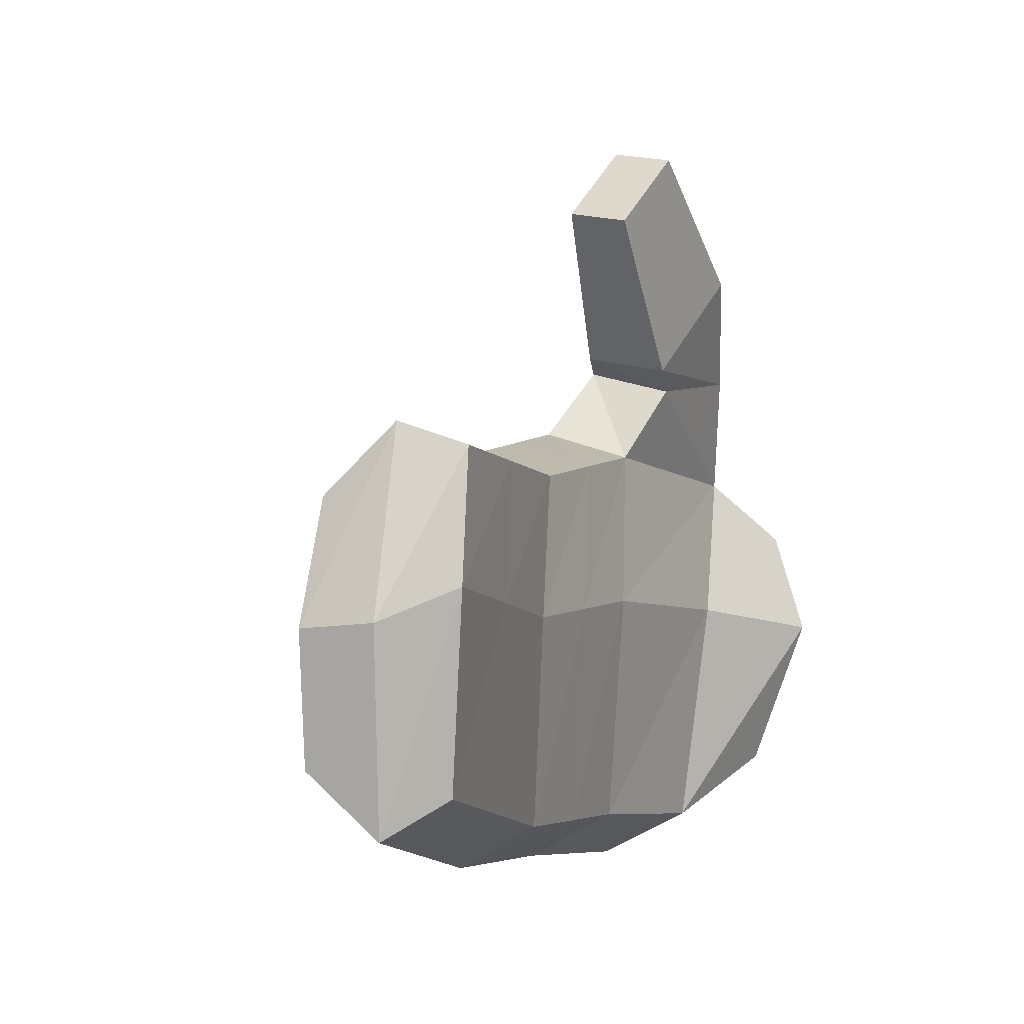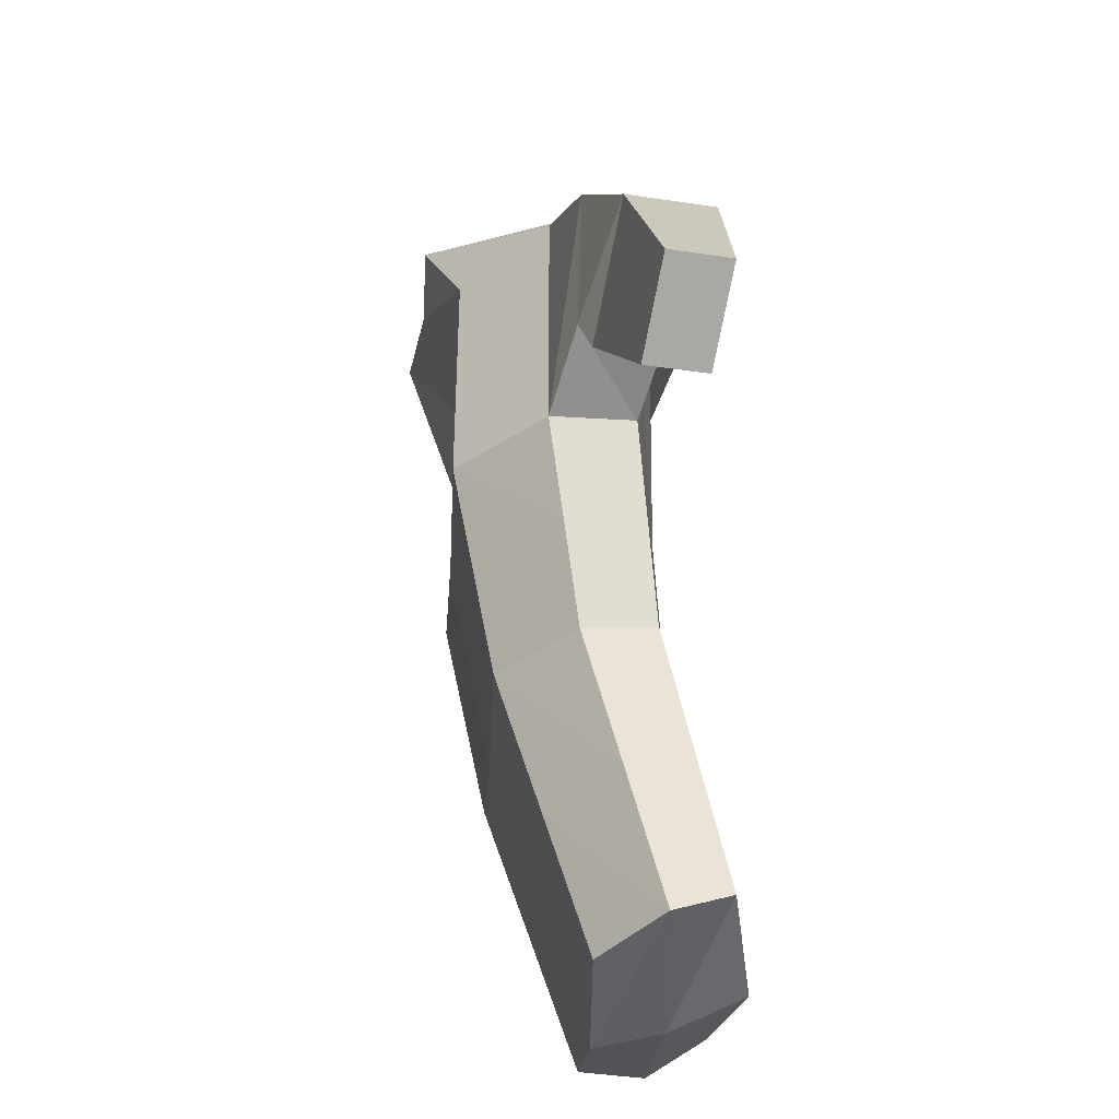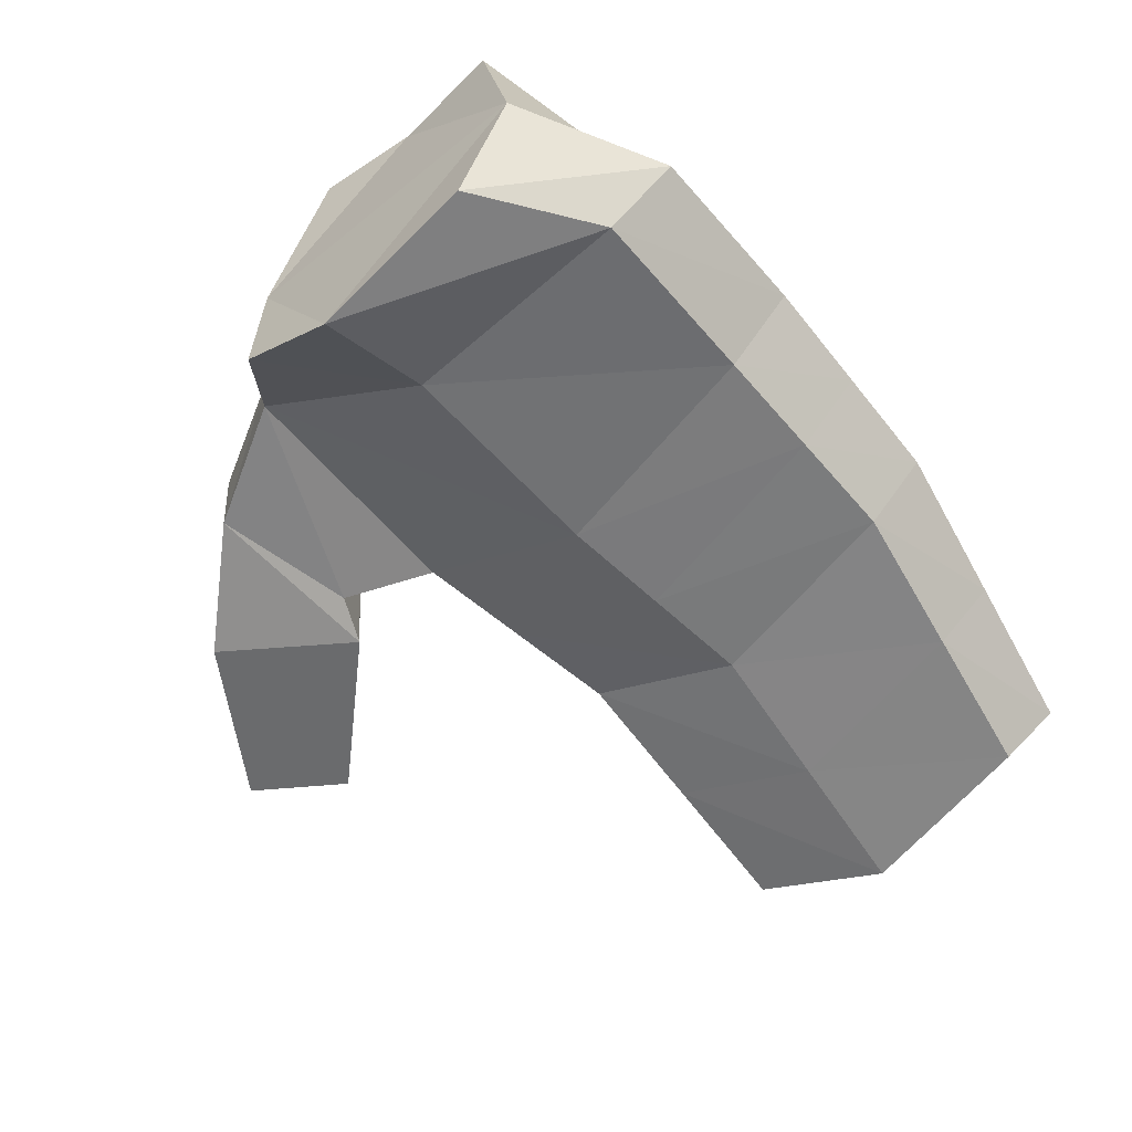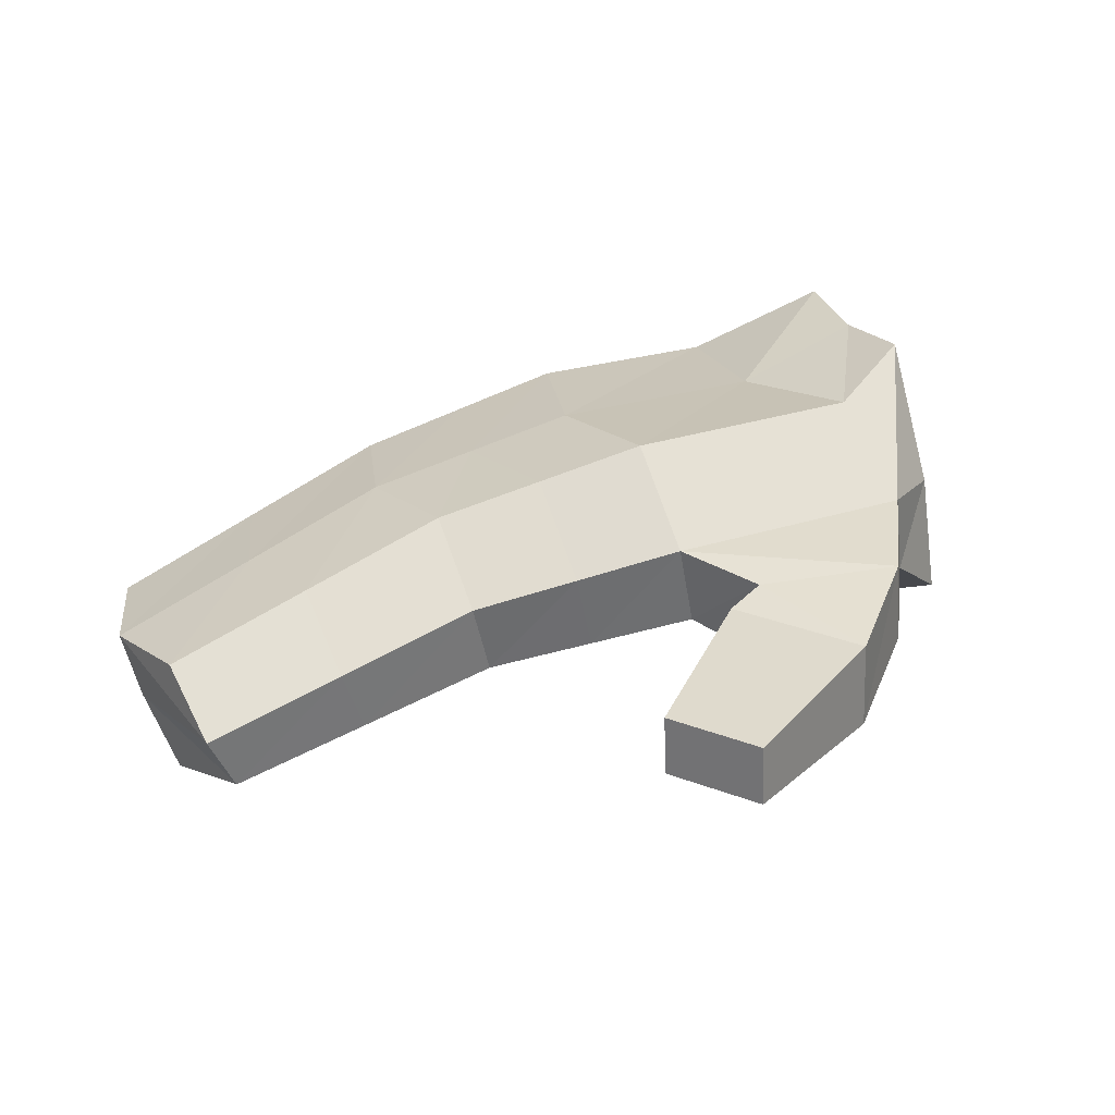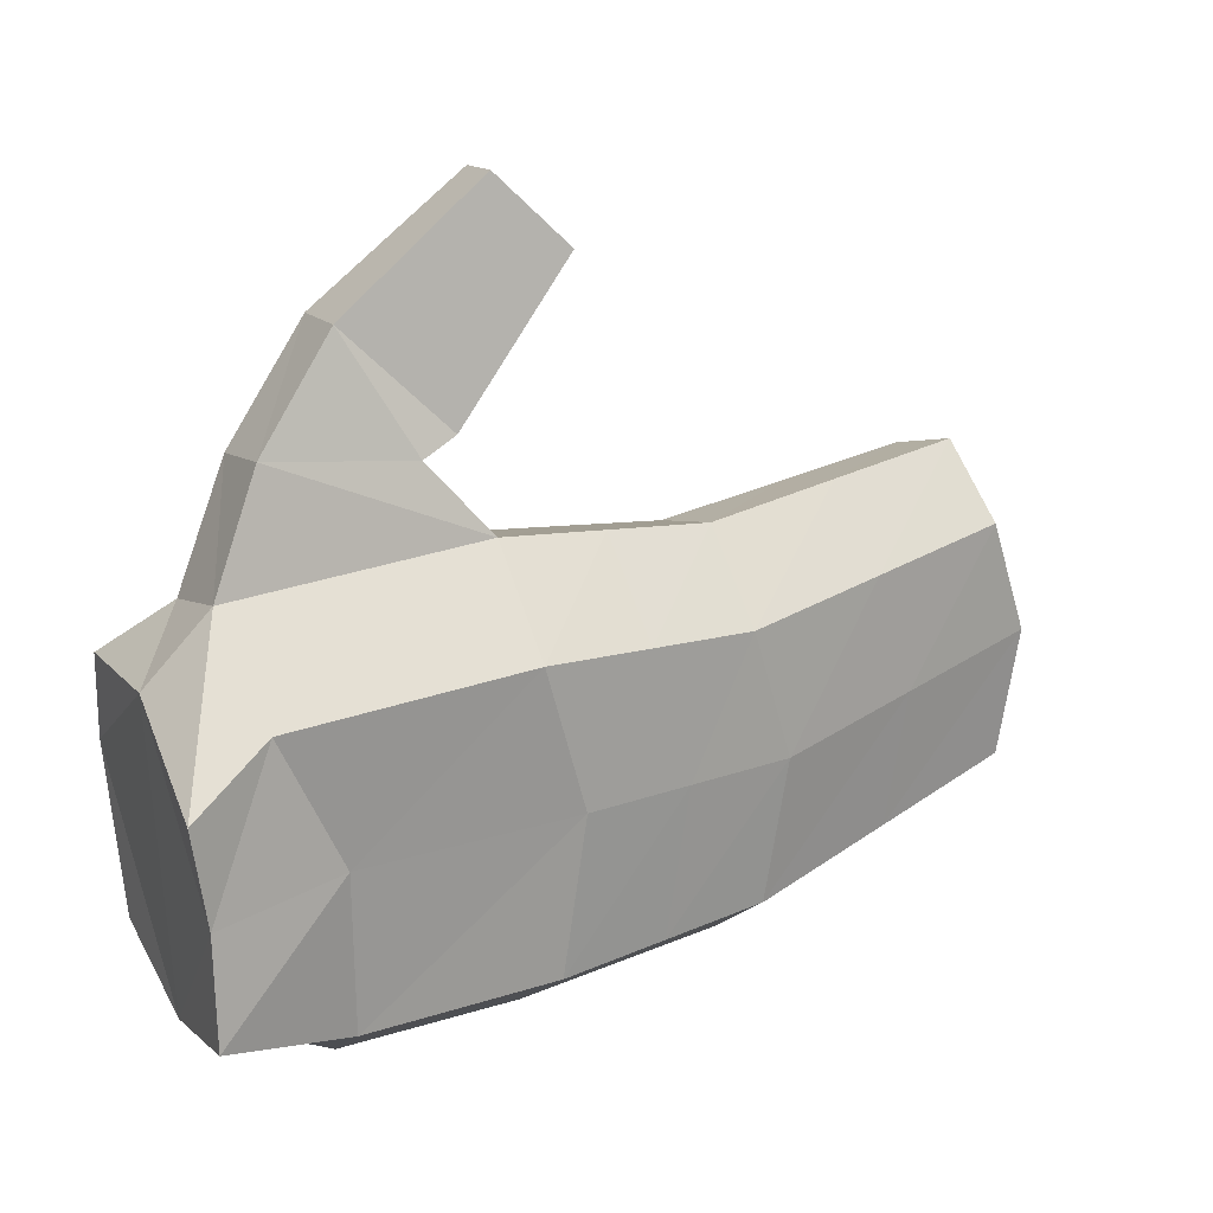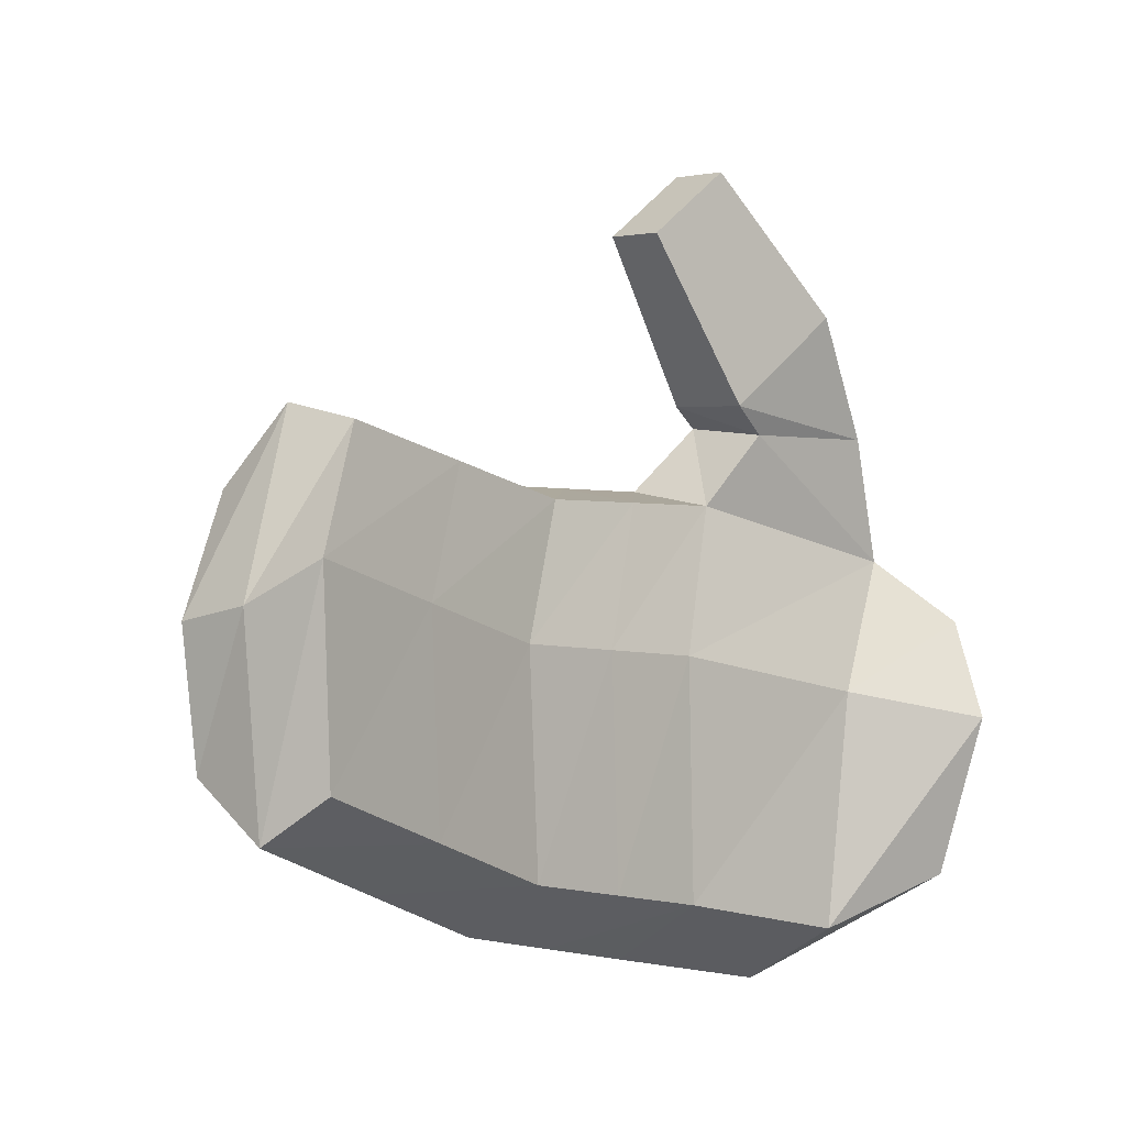
<metadata>
{"format":"obj","ext":"obj","renderer":"f3d","projection":"perspective","resolution":1024,"background":"white","views":[{"elev":-2.3,"azim":124.5,"up":"+Y"},{"elev":57.4,"azim":96.7,"up":"+Y"},{"elev":-45.2,"azim":-47.1,"up":"+Z"},{"elev":16.4,"azim":162.8,"up":"+Z"},{"elev":25.0,"azim":-16.3,"up":"+Y"},{"elev":-12.0,"azim":144.1,"up":"+Y"}]}
</metadata>
<code>
o RightHand.001_Hand.002
v -0.09789 0.003821 0.05637
v -0.07741 0.01562 0.04344
v -0.085 0.03656 0.02008
v -0.102 0.018 0.01983
v -0.06241 -0.06102 0.04537
v -0.09546 -0.04842 0.06302
v -0.09971 -0.06167 0.02621
v -0.06349 -0.08045 0.02055
v -0.06214 -0.02 0.04306
v -0.09487 -0.02138 0.05755
v -0.108 -0.01362 -0.02233
v -0.07279 -0.008342 -0.009108
v -0.07176 -0.06864 -0.000868
v -0.106 -0.05342 -0.006933
v -0.006698 -0.01728 0.03729
v -0.01602 0.02032 0.03651
v -0.09007 0.02936 -0.001779
v -0.02638 0.0345 -0.00916
v -0.01544 -0.005706 -0.01525
v -0.02017 0.04147 0.01247
v -0.01784 -0.0774 0.01667
v -0.01358 -0.05763 0.04088
v -0.1083 0.01332 -0.01307
v 0.07273 -0.06769 -0.01253
v 0.1087 -0.06056 -0.02713
v 0.1151 -0.04462 -0.01069
v 0.07806 -0.05077 0.006059
v 0.1216 -0.01211 -0.01409
v 0.08475 -0.01625 0.002819
v 0.07368 -0.00635 -0.03756
v 0.1082 -0.002778 -0.04982
v 0.1005 -0.05064 -0.04161
v 0.06547 -0.05716 -0.02911
v 0.07021 0.03402 -0.01565
v 0.106 0.03525 -0.02977
v 0.09791 0.02962 -0.04415
v 0.06305 0.02805 -0.03211
v -0.02414 -0.06509 -0.005125
v -0.03927 0.05371 -0.0149
v -0.03549 0.05949 0.007081
v 0.1163 -0.01081 -0.03128
v 0.1123 0.0182 -0.01345
v 0.07544 0.01592 0.002807
v 0.00315 -0.06438 -0.01087
v 0.03044 -0.06368 -0.01662
v 0.03674 -0.07482 0.002064
v 0.009453 -0.07611 0.009368
v 0.02059 -0.01884 0.02851
v 0.04788 -0.0204 0.01973
v 0.03856 0.01364 0.01906
v 0.01127 0.01698 0.02779
v 0.000905 0.03049 -0.01462
v 0.02819 0.02647 -0.02007
v 0.03914 -0.009922 -0.0253
v 0.01185 -0.007814 -0.02028
v 0.03441 0.03279 -0.001533
v 0.007117 0.03713 0.005471
v 0.01371 -0.05728 0.03185
v 0.04099 -0.05692 0.02281
v -0.07242 0.06455 0.01036
v -0.0523 0.08955 -0.001792
v -0.05458 0.08519 -0.0243
v -0.0762 0.05877 -0.01162
v -0.01527 0.1143 -0.03014
v 0.002872 0.09557 -0.02716
v -0.02871 0.05849 -0.02004
v -0.02643 0.06285 0.002465
v -0.01367 0.1174 -0.01436
v 0.00447 0.09863 -0.01137
f 1 2 3
f 3 4 1
f 5 6 7
f 7 8 5
f 6 5 9
f 9 10 6
f 11 12 13
f 13 14 11
f 9 15 16
f 16 2 9
f 17 18 19
f 19 12 17
f 2 16 20
f 20 3 2
f 8 21 22
f 22 5 8
f 23 17 12
f 12 11 23
f 10 9 2
f 2 1 10
f 14 13 8
f 8 7 14
f 4 3 17
f 17 23 4
f 24 25 26
f 26 27 24
f 27 26 28
f 28 29 27
f 30 31 32
f 32 33 30
f 34 35 36
f 36 37 34
f 13 38 21
f 21 8 13
f 18 39 40
f 40 20 18
f 12 19 38
f 38 13 12
f 5 22 15
f 15 9 5
f 41 31 36
f 36 35 41
f 25 32 31
f 31 41 25
f 26 25 41
f 41 28 26
f 28 41 35
f 35 42 28
f 43 42 35
f 35 34 43
f 37 36 31
f 31 30 37
f 29 28 42
f 42 43 29
f 33 32 25
f 25 24 33
f 44 45 46
f 46 47 44
f 48 49 50
f 50 51 48
f 52 53 54
f 54 55 52
f 51 50 56
f 56 57 51
f 57 56 53
f 53 52 57
f 55 54 45
f 45 44 55
f 58 59 49
f 49 48 58
f 47 46 59
f 59 58 47
f 60 61 62
f 62 63 60
f 17 63 39
f 39 18 17
f 20 40 60
f 60 3 20
f 3 60 63
f 63 17 3
f 62 64 65
f 65 66 62
f 63 62 66
f 66 39 63
f 40 67 61
f 61 60 40
f 39 66 67
f 67 40 39
f 68 69 65
f 65 64 68
f 67 69 68
f 68 61 67
f 66 65 69
f 69 67 66
f 61 68 64
f 64 62 61
f 10 4 7
f 7 11 14
f 11 4 23
f 10 7 6
f 4 11 7
f 10 1 4
f 45 33 24
f 24 46 45
f 49 29 43
f 43 50 49
f 53 37 30
f 30 54 53
f 50 43 34
f 34 56 50
f 56 34 37
f 37 53 56
f 54 30 33
f 33 45 54
f 59 27 29
f 29 49 59
f 46 24 27
f 27 59 46
f 21 47 58
f 58 22 21
f 22 58 48
f 48 15 22
f 19 55 44
f 44 38 19
f 20 57 52
f 52 18 20
f 16 51 57
f 57 20 16
f 18 52 55
f 55 19 18
f 15 48 51
f 51 16 15
f 38 44 47
f 47 21 38

</code>
